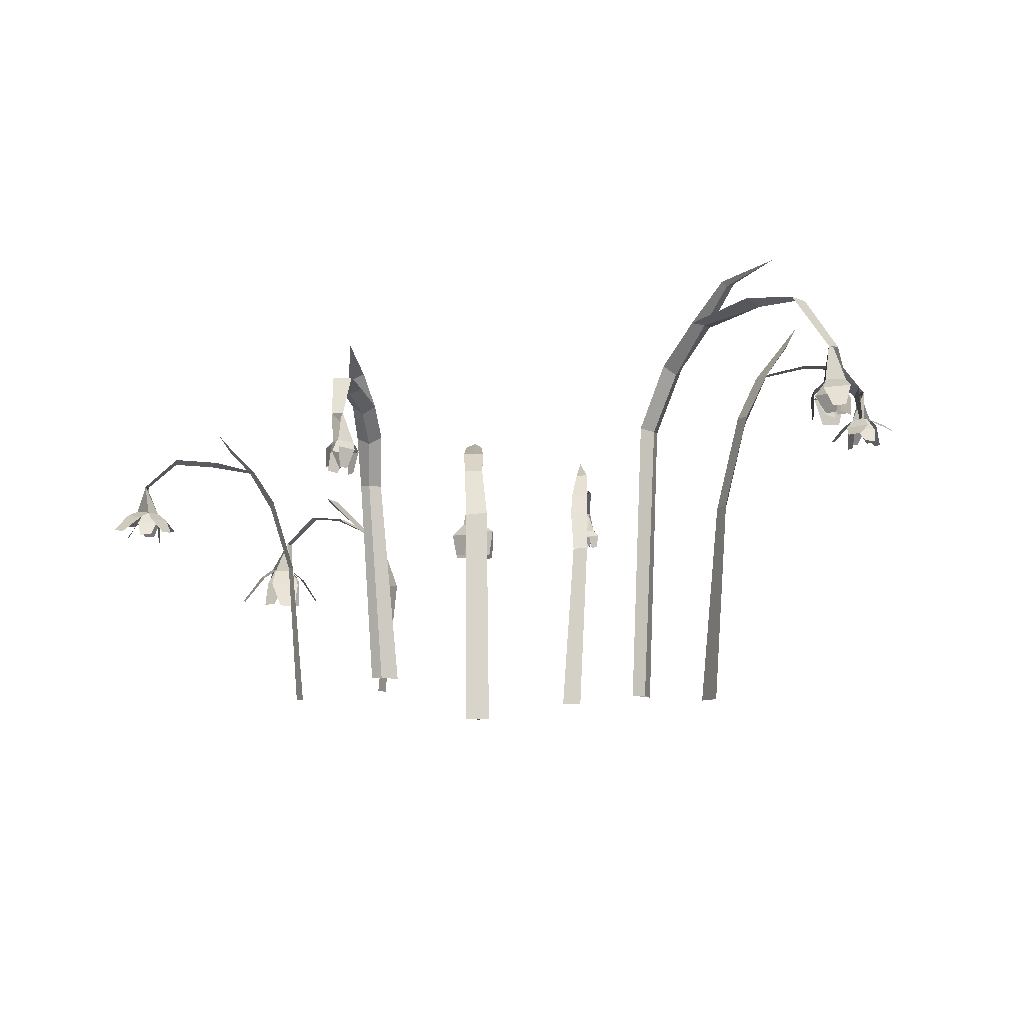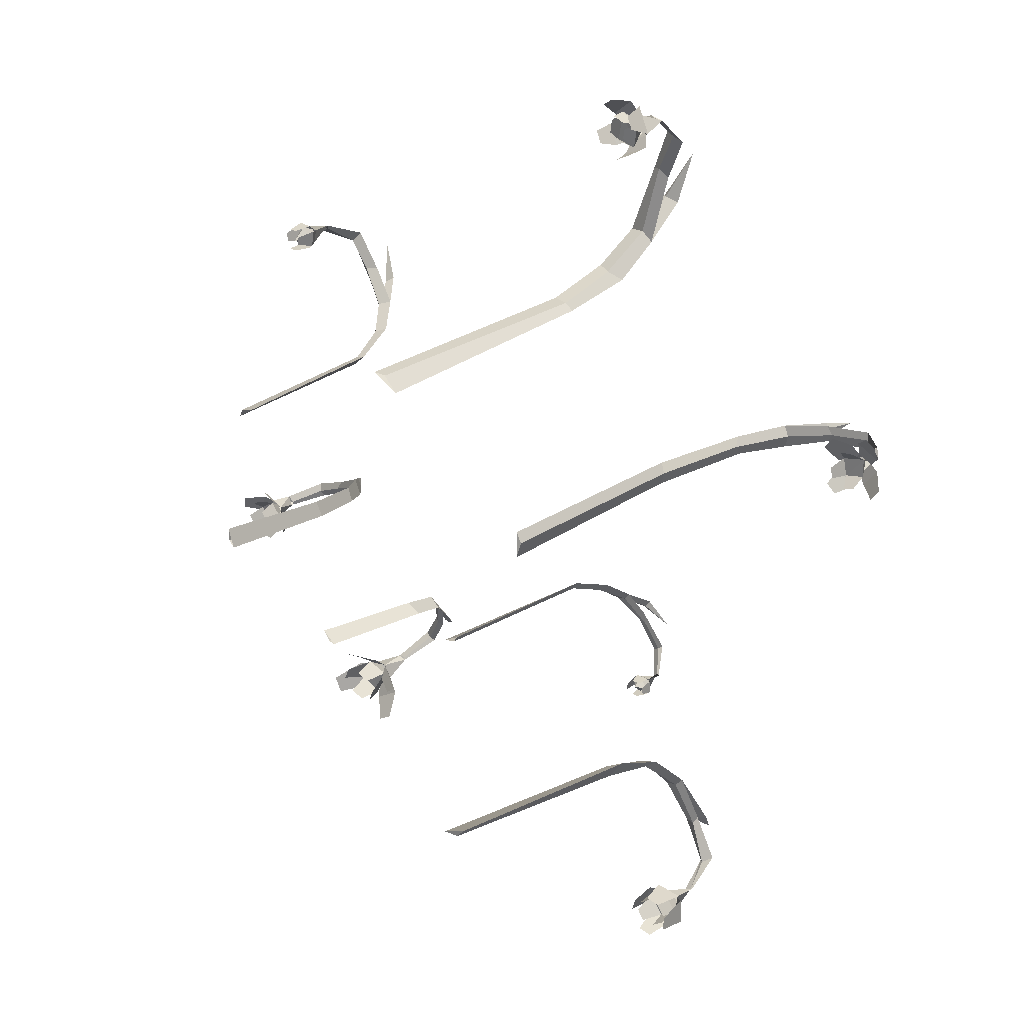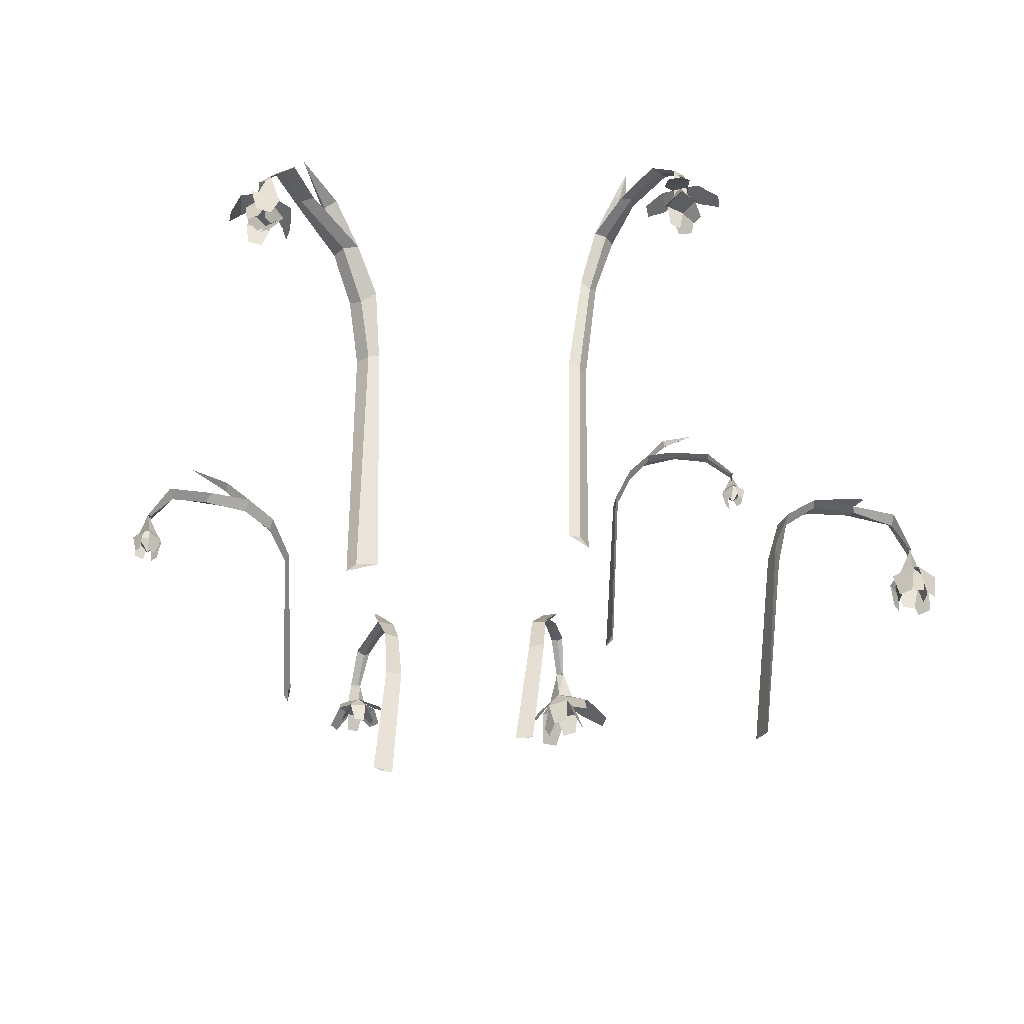
<metadata>
{"format":"obj","ext":"obj","renderer":"f3d","projection":"perspective","resolution":1024,"background":"white","views":[{"elev":-7.4,"azim":-30.4,"up":"+Y"},{"elev":25.6,"azim":42.1,"up":"+Z"},{"elev":-39.3,"azim":45.2,"up":"+Y"}]}
</metadata>
<code>
o Plane.001_Plane.008
v 0.1854 -0.0173 0.09229
v 0.1815 -0.01796 0.07923
v 0.2118 0.2283 0.09486
v 0.2129 0.2212 0.1034
v 0.21 0.2274 0.1103
v 0.2318 0.2653 0.09517
v 0.2341 0.2651 0.105
v 0.2299 0.2657 0.1136
v 0.2669 0.2759 0.1068
v 0.2712 0.2753 0.1138
v 0.2658 0.2761 0.1201
v 0.3061 0.2782 0.1104
v 0.3056 0.2771 0.1185
v 0.3046 0.2784 0.1248
v 0.33 0.2565 0.1162
v 0.3261 0.2582 0.1216
v 0.3277 0.2571 0.1252
v 0.1899 0.1504 0.106
v 0.1949 0.1478 0.09872
v 0.1925 0.1475 0.08924
v 0.1811 -0.01749 0.1005
v 0.2548 0.2933 0.1092
v 0.2544 0.2945 0.1016
v 0.2525 0.2942 0.1132
v 0.2648 0.312 0.1111
v 0.3284 0.2328 0.1102
v 0.32 0.2319 0.1181
v 0.3265 0.2333 0.1269
v 0.3372 0.234 0.1212
v 0.3275 0.2285 0.1382
v 0.346 0.229 0.1292
v 0.3392 0.2212 0.1471
v 0.3481 0.2213 0.1416
v 0.3351 0.2288 0.104
v 0.3462 0.23 0.1191
v 0.3505 0.2166 0.1002
v 0.3573 0.2173 0.1093
v 0.3119 0.2247 0.1206
v 0.3231 0.2264 0.1361
v 0.3042 0.2163 0.1324
v 0.3103 0.2173 0.1413
v 0.3263 0.227 0.1008
v 0.3128 0.2256 0.1135
v 0.317 0.2157 0.09523
v 0.3096 0.2149 0.1021
v 0.3315 0.234 0.1157
v 0.3238 0.233 0.1154
v 0.325 0.2343 0.1228
v 0.3312 0.2356 0.1229
v 0.3371 0.224 0.1132
v 0.321 0.2245 0.1097
v 0.3177 0.2247 0.1238
v 0.3369 0.2244 0.1281
v 0.3457 0.2111 0.1168
v 0.3445 0.2115 0.1261
v 0.3224 0.2126 0.1335
v 0.3305 0.2125 0.1356
v 0.3192 0.2068 0.1124
v 0.3176 0.207 0.1214
v 0.3355 0.2135 0.1055
v 0.3266 0.2137 0.1036
v -0.04678 -0.008687 -0.08249
v -0.0522 -0.008968 -0.07465
v -0.04491 0.1178 -0.08811
v -0.04226 0.1153 -0.09486
v -0.03674 0.1182 -0.0965
v -0.05667 0.134 -0.1031
v -0.05232 0.134 -0.1087
v -0.04579 0.1342 -0.1102
v -0.06572 0.1461 -0.1273
v -0.06384 0.1454 -0.1327
v -0.05799 0.1463 -0.1326
v -0.08098 0.149 -0.1503
v -0.07634 0.1476 -0.1535
v -0.07246 0.1493 -0.1558
v -0.0953 0.1263 -0.1713
v -0.09074 0.1271 -0.1723
v -0.0894 0.1266 -0.174
v -0.02843 0.08456 -0.08633
v -0.03553 0.08393 -0.08577
v -0.04023 0.08381 -0.07944
v -0.04043 -0.008768 -0.08381
v -0.06733 0.1588 -0.1359
v -0.07318 0.1635 -0.1318
v -0.06212 0.163 -0.1381
v -0.07064 0.1661 -0.1426
v -0.1056 0.102 -0.173
v -0.09142 0.1019 -0.1701
v -0.08726 0.1045 -0.1831
v -0.1009 0.1045 -0.1899
v -0.07545 0.09892 -0.1918
v -0.09615 0.09786 -0.2044
v -0.06907 0.08436 -0.209
v -0.08005 0.08317 -0.2153
v -0.1158 0.09509 -0.1741
v -0.1087 0.09789 -0.1964
v -0.129 0.07407 -0.1863
v -0.1247 0.07577 -0.1999
v -0.08225 0.09337 -0.1639
v -0.07481 0.09692 -0.1865
v -0.06861 0.0753 -0.1651
v -0.06414 0.07737 -0.1778
v -0.1131 0.08925 -0.1643
v -0.09016 0.08919 -0.1596
v -0.1108 0.06872 -0.1511
v -0.09832 0.06868 -0.1486
v -0.1024 0.104 -0.18
v -0.09699 0.1029 -0.1719
v -0.09043 0.1053 -0.1785
v -0.09497 0.1068 -0.1849
v -0.1079 0.09113 -0.1844
v -0.09988 0.09169 -0.1654
v -0.08313 0.09354 -0.1722
v -0.09265 0.09327 -0.195
v -0.1065 0.07406 -0.1912
v -0.09615 0.07559 -0.1967
v -0.07955 0.07276 -0.1829
v -0.08324 0.07258 -0.1927
v -0.09405 0.06993 -0.1663
v -0.08372 0.07117 -0.1711
v -0.1129 0.0713 -0.1789
v -0.1085 0.07161 -0.1685
v 0.1212 -0.02543 -0.2023
v 0.1071 -0.02564 -0.2037
v 0.1247 0.2178 -0.2378
v 0.1346 0.211 -0.2369
v 0.1413 0.2188 -0.2331
v 0.1387 0.2389 -0.2652
v 0.149 0.2386 -0.2633
v 0.1555 0.2397 -0.2561
v 0.1613 0.2412 -0.2961
v 0.1696 0.2402 -0.2971
v 0.1735 0.2416 -0.2897
v 0.1809 0.2394 -0.3319
v 0.1881 0.2315 -0.3277
v 0.1939 0.2399 -0.3246
v 0.1893 0.2053 -0.3456
v 0.1943 0.2077 -0.3421
v 0.1978 0.2053 -0.3392
v 0.1367 0.1752 -0.216
v 0.1298 0.1659 -0.2279
v 0.1192 0.173 -0.2258
v 0.1273 -0.0251 -0.195
v 0.1681 0.2512 -0.2971
v 0.1626 0.2527 -0.3026
v 0.1751 0.2527 -0.2945
v 0.1753 0.258 -0.3063
v 0.183 0.1794 -0.3451
v 0.1868 0.1789 -0.3324
v 0.1992 0.1806 -0.3347
v 0.1987 0.1809 -0.3486
v 0.2096 0.1729 -0.3301
v 0.2108 0.1724 -0.3522
v 0.2113 0.1466 -0.3347
v 0.2115 0.1458 -0.3463
v 0.1791 0.1723 -0.3532
v 0.2002 0.1738 -0.357
v 0.1837 0.1468 -0.3587
v 0.1951 0.1476 -0.3608
v 0.1853 0.1708 -0.3226
v 0.2069 0.173 -0.3263
v 0.1903 0.1483 -0.3234
v 0.2025 0.1483 -0.3253
v 0.1722 0.1685 -0.3476
v 0.1783 0.1675 -0.3272
v 0.1737 0.148 -0.343
v 0.177 0.1475 -0.3318
v 0.1901 0.1809 -0.3455
v 0.1859 0.1799 -0.3377
v 0.1942 0.1816 -0.3352
v 0.1974 0.1829 -0.3416
v 0.1907 0.1693 -0.3521
v 0.1777 0.1695 -0.3359
v 0.1916 0.1708 -0.3269
v 0.2058 0.1702 -0.3443
v 0.1948 0.1529 -0.3527
v 0.2037 0.1536 -0.3467
v 0.2007 0.1513 -0.3291
v 0.207 0.151 -0.3363
v 0.181 0.1499 -0.3337
v 0.1893 0.1505 -0.3274
v 0.1853 0.1499 -0.3508
v 0.1788 0.1504 -0.3427
v 0.04509 -0.02246 0.1957
v 0.05742 -0.02316 0.1843
v 0.07175 0.2392 0.2122
v 0.06138 0.232 0.2191
v 0.04854 0.2378 0.2207
v 0.07928 0.2685 0.2407
v 0.06929 0.2682 0.2481
v 0.05743 0.2686 0.2477
v 0.08644 0.2797 0.2963
v 0.08114 0.2735 0.3049
v 0.07109 0.2799 0.3024
v 0.1041 0.2754 0.3321
v 0.09485 0.2742 0.3359
v 0.08729 0.2757 0.3383
v 0.1129 0.2355 0.3608
v 0.1078 0.2342 0.3617
v 0.1018 0.235 0.3636
v 0.03915 0.1898 0.2015
v 0.05239 0.1879 0.2006
v 0.05911 0.1882 0.195
v 0.03361 -0.02266 0.1956
v 0.07279 0.2947 0.2738
v 0.08274 0.2988 0.2696
v 0.0687 0.2982 0.2732
v 0.08894 0.3101 0.3121
v 0.1195 0.2066 0.3558
v 0.1065 0.2066 0.3501
v 0.09971 0.2091 0.3617
v 0.1115 0.2091 0.3711
v 0.09108 0.201 0.3702
v 0.1066 0.2024 0.3829
v 0.09157 0.186 0.3807
v 0.09961 0.1866 0.3859
v 0.1277 0.199 0.3604
v 0.1161 0.2018 0.3804
v 0.1267 0.1792 0.368
v 0.1211 0.1806 0.3777
v 0.0976 0.1964 0.3459
v 0.08836 0.1991 0.3615
v 0.09509 0.179 0.3507
v 0.08943 0.1806 0.3598
v 0.1268 0.1977 0.349
v 0.1057 0.1976 0.3397
v 0.1242 0.179 0.3462
v 0.1127 0.179 0.3406
v 0.1149 0.2086 0.3619
v 0.1114 0.2075 0.353
v 0.1037 0.2098 0.3579
v 0.1068 0.2114 0.3651
v 0.1193 0.1959 0.3673
v 0.1156 0.1965 0.3473
v 0.09804 0.1983 0.3504
v 0.1024 0.198 0.3743
v 0.1156 0.1824 0.3708
v 0.1046 0.1839 0.3739
v 0.1011 0.1838 0.3599
v 0.1026 0.1836 0.3701
v 0.1135 0.1818 0.3553
v 0.1025 0.183 0.3578
v 0.1157 0.184 0.365
v 0.1143 0.1842 0.3574
v -0.1434 -0.009448 0.1086
v -0.131 -0.009937 0.1121
v -0.1545 0.1767 0.127
v -0.1633 0.1717 0.1234
v -0.1697 0.176 0.116
v -0.169 0.1974 0.1442
v -0.1779 0.1912 0.1411
v -0.1827 0.1977 0.1334
v -0.193 0.2053 0.1685
v -0.2023 0.2007 0.1673
v -0.2009 0.2042 0.1537
v -0.216 0.2072 0.1974
v -0.2223 0.2031 0.1894
v -0.2267 0.2073 0.1889
v -0.2285 0.1774 0.2088
v -0.2281 0.1777 0.206
v -0.2346 0.1777 0.2026
v -0.1591 0.1416 0.1018
v -0.1558 0.1406 0.1094
v -0.147 0.1404 0.1122
v -0.1478 -0.009589 0.1011
v -0.1924 0.2154 0.1529
v -0.1858 0.219 0.1577
v -0.194 0.2189 0.1485
v -0.2091 0.2347 0.1814
v -0.2207 0.1554 0.2115
v -0.2221 0.1553 0.2007
v -0.2323 0.1573 0.2009
v -0.2338 0.1572 0.2123
v -0.2373 0.1518 0.1994
v -0.2393 0.1529 0.2131
v -0.2386 0.137 0.2018
v -0.2398 0.1377 0.2091
v -0.2223 0.1497 0.2163
v -0.2355 0.1513 0.2166
v -0.2272 0.1361 0.2141
v -0.2331 0.1367 0.2143
v -0.222 0.1486 0.1963
v -0.2358 0.1506 0.1965
v -0.226 0.1347 0.1963
v -0.2342 0.1359 0.1962
v -0.2172 0.1488 0.2125
v -0.219 0.1488 0.1988
v -0.2203 0.1333 0.2102
v -0.2207 0.1332 0.2032
v -0.2264 0.1569 0.2109
v -0.222 0.156 0.2051
v -0.2283 0.1578 0.2021
v -0.2317 0.159 0.2069
v -0.2284 0.1479 0.2146
v -0.2196 0.1478 0.2057
v -0.2261 0.1488 0.1983
v -0.2362 0.1487 0.2072
v -0.2286 0.1366 0.2045
v 0.1132 -0.01839 -0.02057
v 0.1037 -0.01884 -0.02244
v 0.1205 0.1531 -0.03508
v 0.1273 0.1486 -0.03286
v 0.1326 0.1525 -0.0277
v 0.1303 0.1722 -0.04883
v 0.1373 0.1721 -0.04704
v 0.1413 0.1725 -0.04158
v 0.1492 0.1793 -0.06707
v 0.155 0.179 -0.06751
v 0.1537 0.1785 -0.05791
v 0.1644 0.1809 -0.09058
v 0.1693 0.1801 -0.08756
v 0.1729 0.1811 -0.08485
v 0.1785 0.1634 -0.107
v 0.1814 0.1641 -0.1015
v 0.1834 0.1638 -0.1026
v 0.1255 0.1208 -0.01639
v 0.1225 0.1199 -0.02193
v 0.1158 0.1197 -0.0235
v 0.117 -0.01852 -0.01519
v 0.1475 0.1881 -0.05688
v 0.1422 0.1921 -0.06003
v 0.1489 0.192 -0.05362
v 0.1583 0.2066 -0.07925
v 0.1755 0.1472 -0.1065
v 0.1772 0.1471 -0.09847
v 0.1849 0.1486 -0.09926
v 0.1853 0.1486 -0.1079
v 0.1888 0.1445 -0.09841
v 0.1894 0.1453 -0.1088
v 0.1896 0.1333 -0.1003
v 0.19 0.1339 -0.1059
v 0.1765 0.1429 -0.1102
v 0.1864 0.1441 -0.1112
v 0.1802 0.1326 -0.1088
v 0.1847 0.1331 -0.1093
v 0.1774 0.142 -0.09513
v 0.1878 0.1436 -0.09609
v 0.1804 0.1316 -0.09537
v 0.1866 0.1325 -0.09581
v 0.1728 0.1422 -0.1071
v 0.175 0.1422 -0.09682
v 0.1753 0.1305 -0.1055
v 0.176 0.1304 -0.1002
v 0.1798 0.1483 -0.1064
v 0.1769 0.1477 -0.1018
v 0.1818 0.149 -0.09986
v 0.1841 0.1499 -0.1037
v 0.1811 0.1415 -0.1093
v 0.1751 0.1415 -0.1021
v 0.1804 0.1422 -0.0969
v 0.1874 0.1421 -0.1042
v 0.1819 0.133 -0.1017
v -0.157 -0.02143 -0.01683
v -0.1569 -0.02187 -0.005524
v -0.1752 0.1422 -0.02798
v -0.1741 0.1375 -0.03502
v -0.1703 0.1416 -0.03989
v -0.1911 0.1669 -0.03273
v -0.1907 0.1668 -0.0411
v -0.1855 0.1672 -0.04708
v -0.2189 0.1746 -0.04678
v -0.2208 0.1716 -0.0533
v -0.2151 0.1747 -0.05717
v -0.2495 0.1761 -0.0585
v -0.2472 0.1731 -0.0648
v -0.245 0.1763 -0.06965
v -0.2713 0.1536 -0.07131
v -0.2667 0.1538 -0.07584
v -0.2669 0.1541 -0.07895
v -0.1552 0.08877 -0.03188
v -0.1608 0.08792 -0.02718
v -0.161 0.08774 -0.01904
v -0.1518 -0.02156 -0.02249
v -0.2061 0.1847 -0.04808
v -0.2077 0.1865 -0.04297
v -0.2036 0.1863 -0.0518
v -0.2163 0.1988 -0.04969
v -0.2698 0.1319 -0.06747
v -0.2598 0.1319 -0.07192
v -0.263 0.1338 -0.08179
v -0.2744 0.1338 -0.07994
v -0.2602 0.1302 -0.09247
v -0.2796 0.1295 -0.0902
v -0.2676 0.1237 -0.1046
v -0.2773 0.1233 -0.1024
v -0.2775 0.1275 -0.0643
v -0.283 0.1296 -0.08114
v -0.292 0.1154 -0.06656
v -0.2953 0.1167 -0.0768
v -0.2515 0.1254 -0.07214
v -0.2568 0.1281 -0.08935
v -0.2405 0.1186 -0.08092
v -0.2433 0.1201 -0.09071
v -0.2706 0.1257 -0.05884
v -0.2545 0.1256 -0.06603
v -0.2635 0.1147 -0.05173
v -0.2547 0.1147 -0.05565
v -0.2709 0.1335 -0.07321
v -0.2641 0.1326 -0.07061
v -0.2629 0.1344 -0.07755
v -0.2685 0.1356 -0.07951
v -0.2763 0.1237 -0.07351
v -0.263 0.1241 -0.06533
v -0.2557 0.1255 -0.07688
v -0.2715 0.1253 -0.08672
v -0.2823 0.1117 -0.08032
v -0.2784 0.1128 -0.08821
v -0.2564 0.1149 -0.08783
v -0.2629 0.1147 -0.09226
v -0.2598 0.1077 -0.0684
v -0.2555 0.1086 -0.07591
v -0.2768 0.1131 -0.06682
v -0.2695 0.1134 -0.06234
v 0.1874 0.2396 -0.3282
v 0.1471 0.2393 -0.2607
f 12 13 16 15
f 20 19 4 3
f 19 18 5 4
f 3 4 7 6
f 4 5 8 7
f 6 7 10 9
f 7 8 11 10
f 9 10 13 12
f 10 11 14 13
f 13 14 17 16
f 18 19 1 21
f 19 20 2 1
f 8 7 22 24
f 7 6 23 22
f 22 23 25
f 24 22 25
f 16 17 28 29
f 15 16 29 26
f 17 15 27
f 28 17 27
f 27 15 26
f 29 28 30 31
f 31 30 32 33
f 26 29 35 34
f 34 35 37 36
f 28 27 38 39
f 39 38 40 41
f 27 26 42 43
f 43 42 44 45
f 48 47 51 52
f 49 48 52 53
f 53 52 51
f 50 53 51
f 46 49 53 50
f 47 46 50 51
f 50 53 55 54
f 52 53 57 56
f 51 52 59 58
f 51 50 60 61
f 73 74 77 76
f 81 80 65 64
f 80 79 66 65
f 64 65 68 67
f 65 66 69 68
f 67 68 71 70
f 68 69 72 71
f 70 71 74 73
f 71 72 75 74
f 74 75 78 77
f 79 80 62 82
f 80 81 63 62
f 69 68 83 85
f 68 67 84 83
f 83 84 86
f 85 83 86
f 77 78 89 90
f 76 77 90 87
f 78 76 88
f 89 78 88
f 88 76 87
f 90 89 91 92
f 92 91 93 94
f 87 90 96 95
f 95 96 98 97
f 89 88 99 100
f 100 99 101 102
f 88 87 103 104
f 104 103 105 106
f 109 108 112 113
f 110 109 113 114
f 114 113 112
f 111 114 112
f 107 110 114 111
f 108 107 111 112
f 111 114 116 115
f 113 117 118 114
f 112 119 120 113
f 112 111 121 122
f 134 135 138 137
f 142 125 126 141
f 141 126 127 140
f 125 128 129 126
f 126 129 130 127
f 128 129 132 131
f 129 130 133 132
f 131 132 135 134
f 132 133 136 135
f 135 136 139 138
f 140 143 123 141
f 141 123 124 142
f 130 129 144 146
f 129 128 145 144
f 144 145 147
f 146 144 147
f 138 139 150 151
f 137 138 151 148
f 139 137 149
f 150 139 149
f 149 137 148
f 151 150 152 153
f 153 152 154 155
f 148 151 157 156
f 156 157 159 158
f 150 149 160 161
f 161 160 162 163
f 149 148 164 165
f 165 164 166 167
f 170 169 173 174
f 171 170 174 175
f 175 174 173
f 172 175 173
f 168 171 175 172
f 169 168 172 173
f 172 175 177 176
f 174 175 179 178
f 173 174 181 180
f 173 172 182 183
f 195 196 199 198
f 203 202 187 186
f 202 201 188 187
f 186 187 190 189
f 187 188 191 190
f 189 190 193 192
f 190 191 194 193
f 192 193 196 195
f 193 194 197 196
f 196 197 200 199
f 201 202 184 204
f 202 203 185 184
f 191 190 205 207
f 190 189 206 205
f 205 206 208
f 207 205 208
f 199 200 211 212
f 198 199 212 209
f 200 198 210
f 211 200 210
f 210 198 209
f 212 211 213 214
f 214 213 215 216
f 209 212 218 217
f 217 218 220 219
f 211 210 221 222
f 222 221 223 224
f 210 209 225 226
f 226 225 227 228
f 231 230 234 235
f 232 231 235 236
f 236 235 234
f 233 236 234
f 229 232 236 233
f 230 229 233 234
f 233 236 238 237
f 235 239 240 236
f 234 235 242 241
f 234 233 243 244
f 256 257 260 259
f 264 247 248 263
f 263 248 249 262
f 247 250 251 248
f 248 251 252 249
f 250 251 254 253
f 251 252 255 254
f 253 254 257 256
f 254 255 258 257
f 257 258 261 260
f 262 265 245 263
f 263 245 246 264
f 252 251 266 268
f 251 250 267 266
f 266 267 269
f 268 266 269
f 260 261 272 273
f 259 260 273 270
f 261 259 271
f 272 261 271
f 271 259 270
f 273 272 274 275
f 275 274 276 277
f 270 273 279 278
f 278 279 281 280
f 272 271 282 283
f 283 282 284 285
f 271 270 286 287
f 287 286 288 289
f 292 291 295 296
f 293 292 296 297
f 297 296 295
f 294 297 295
f 290 293 297 294
f 291 290 294 295
f 294 297 298
f 296 297 298
f 295 296 298
f 295 294 298
f 310 311 314 313
f 318 317 302 301
f 317 316 303 302
f 301 302 305 304
f 302 303 306 305
f 304 305 308 307
f 305 306 309 308
f 307 308 311 310
f 308 309 312 311
f 311 312 315 314
f 316 317 299 319
f 317 318 300 299
f 306 305 320 322
f 305 304 321 320
f 320 321 323
f 322 320 323
f 314 315 326 327
f 313 314 327 324
f 315 313 325
f 326 315 325
f 325 313 324
f 327 326 328 329
f 329 328 330 331
f 324 327 333 332
f 332 333 335 334
f 326 325 336 337
f 337 336 338 339
f 325 324 340 341
f 341 340 342 343
f 346 345 349 350
f 347 346 350 351
f 351 350 349
f 348 351 349
f 344 347 351 348
f 345 344 348 349
f 348 351 352
f 350 351 352
f 349 350 352
f 349 348 352
f 364 365 368 367
f 372 371 356 355
f 371 370 357 356
f 355 356 359 358
f 356 357 360 359
f 358 359 362 361
f 359 360 363 362
f 361 362 365 364
f 362 363 366 365
f 365 366 369 368
f 370 371 353 373
f 371 372 354 353
f 360 359 374 376
f 359 358 375 374
f 374 375 377
f 376 374 377
f 368 369 380 381
f 367 368 381 378
f 369 367 379
f 380 369 379
f 379 367 378
f 381 380 382 383
f 383 382 384 385
f 378 381 387 386
f 386 387 389 388
f 380 379 390 391
f 391 390 392 393
f 379 378 394 395
f 395 394 396 397
f 400 399 403 404
f 401 400 404 405
f 405 404 403
f 402 405 403
f 398 401 405 402
f 399 398 402 403
f 402 405 407 406
f 404 408 409 405
f 403 404 411 410
f 403 402 412 413
f 136 414 134 131 133
f 134 137 138 414
f 414 136 139 138
f 133 131 128 415 130
f 128 415 147 145
f 130 146 147 415
f 130 128 125 127
f 127 125 142 140
f 140 142 124 143
f 123 124 143
f 315 312 310 313
f 312 309 307 310
f 309 306 304 307
f 323 321 322
f 306 322 321 304
f 304 306 303 301
f 303 316 318 301
f 316 319 300 318
f 17 14 12 15
f 14 11 9 12
f 11 8 6 9
f 25 23 24
f 24 23 6 8
f 6 8 5 3
f 5 18 20 3
f 18 21 2 20
f 200 197 195 198
f 197 194 192 195
f 194 191 189 192
f 208 206 207
f 207 206 189 191
f 189 191 188 186
f 188 201 203 186
f 201 204 185 203
f 261 258 256 259
f 258 255 253 256
f 269 267 268
f 252 268 267 250
f 255 252 250 253
f 250 247 249 252
f 249 247 264 262
f 262 264 246 265
f 369 366 364 367
f 366 363 361 364
f 363 360 358 361
f 376 375 358 360
f 377 375 376
f 358 360 357 355
f 357 370 372 355
f 370 373 354 372
f 78 75 73 76
f 75 72 70 73
f 85 84 67 69
f 69 66 64 67
f 66 79 81 64
f 79 82 63 81

</code>
